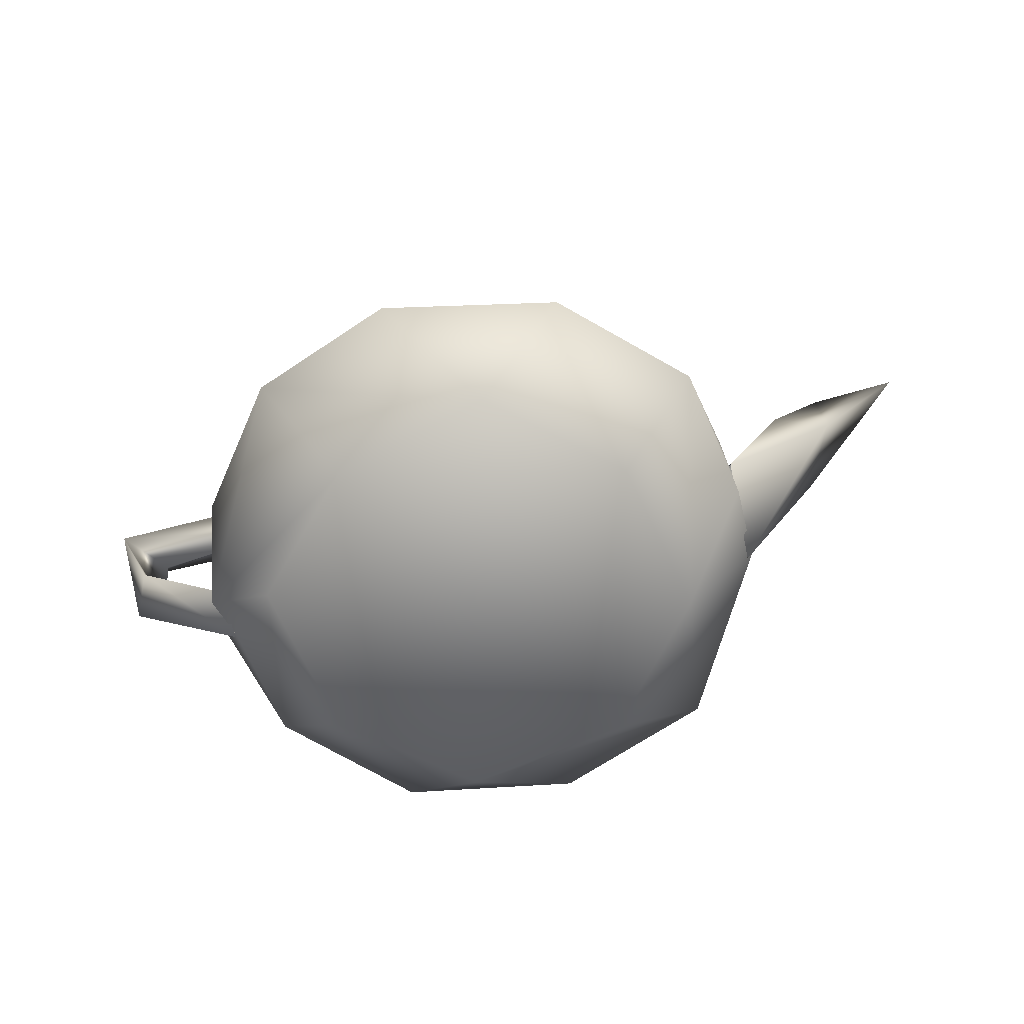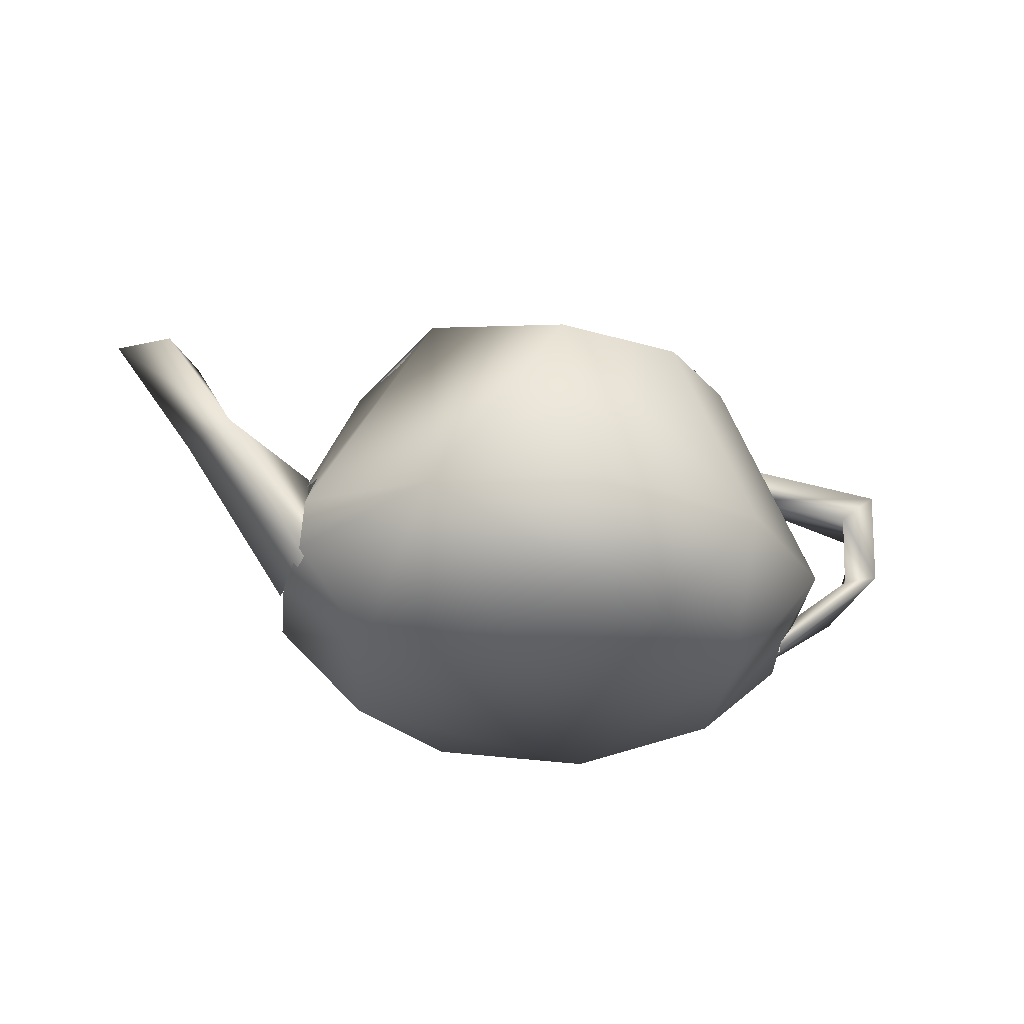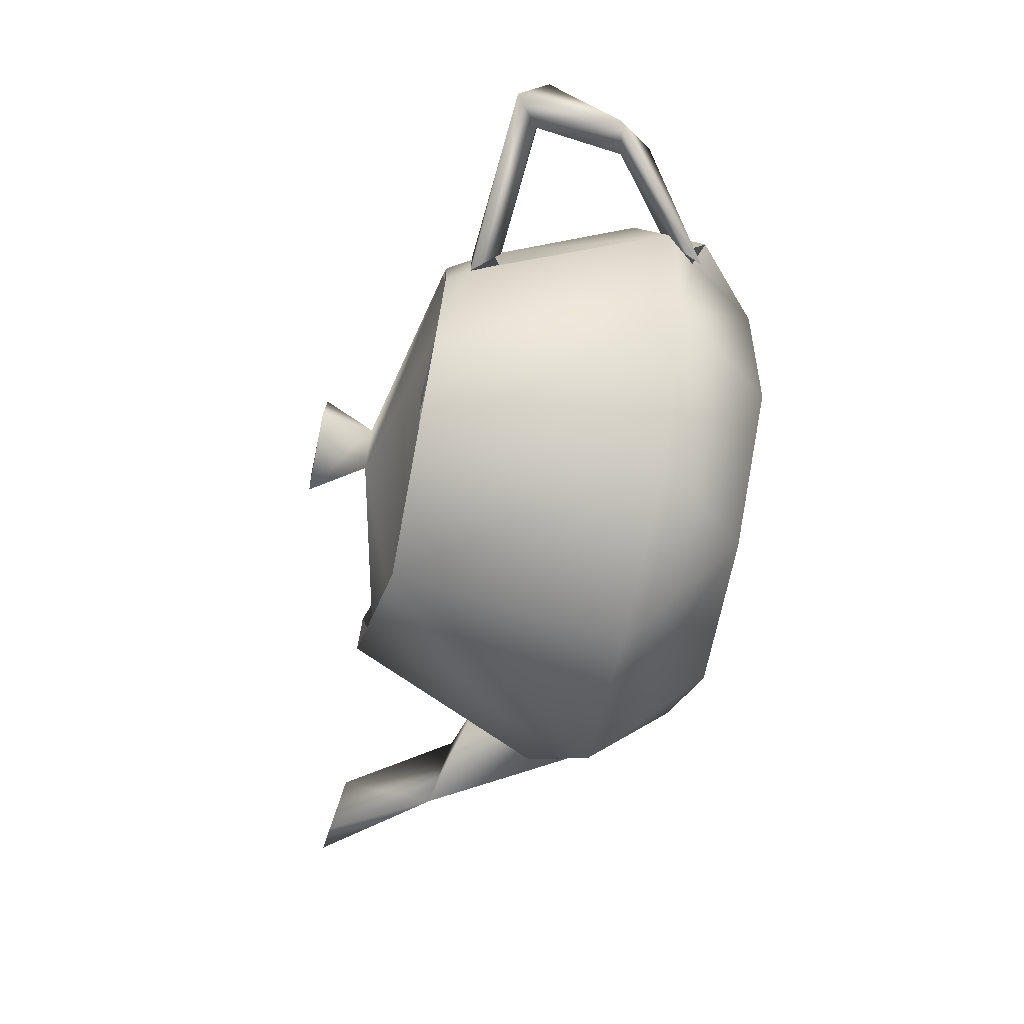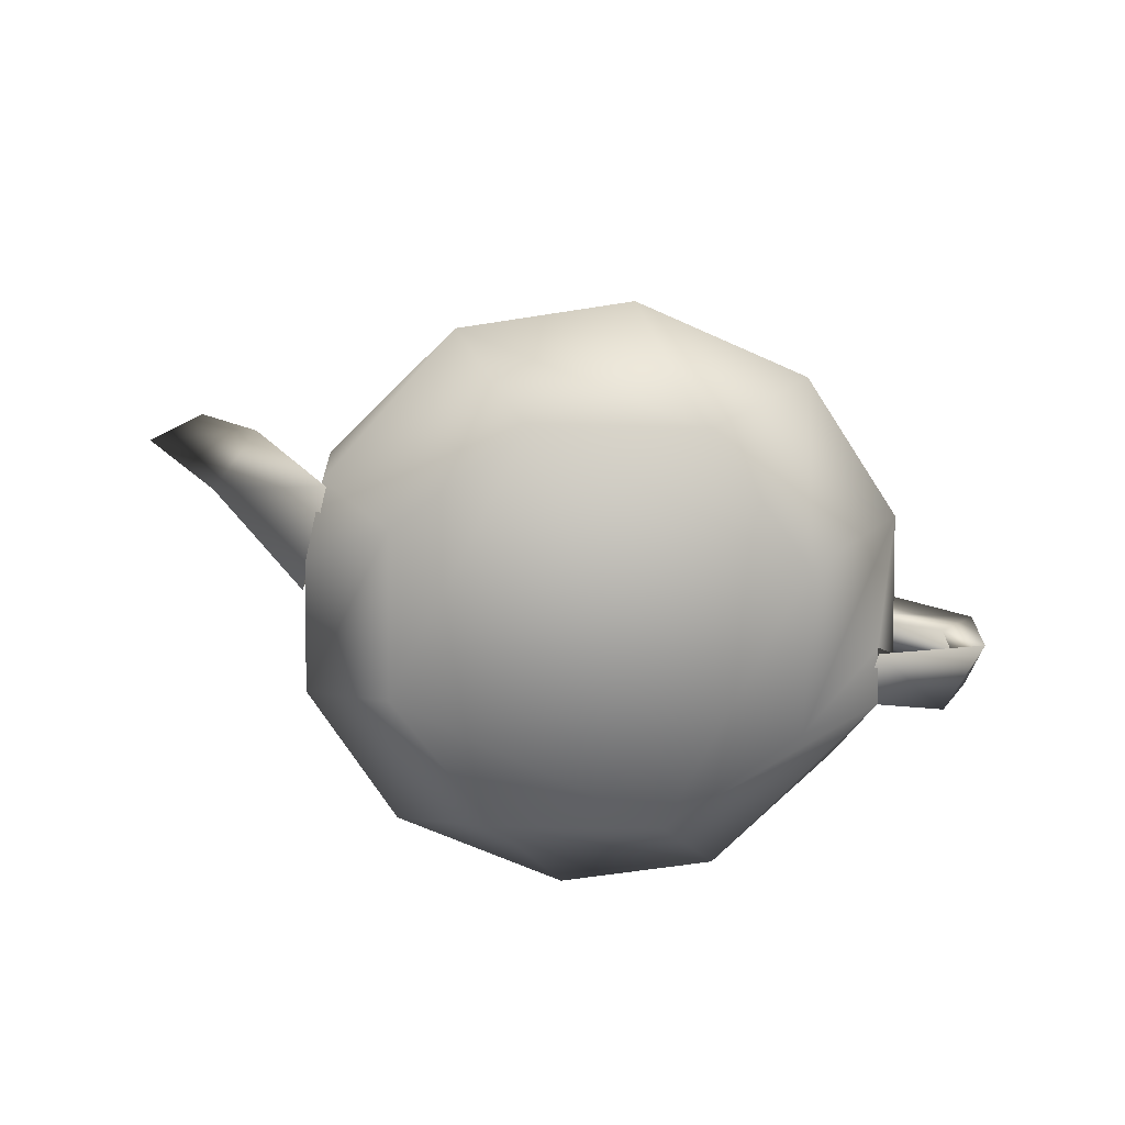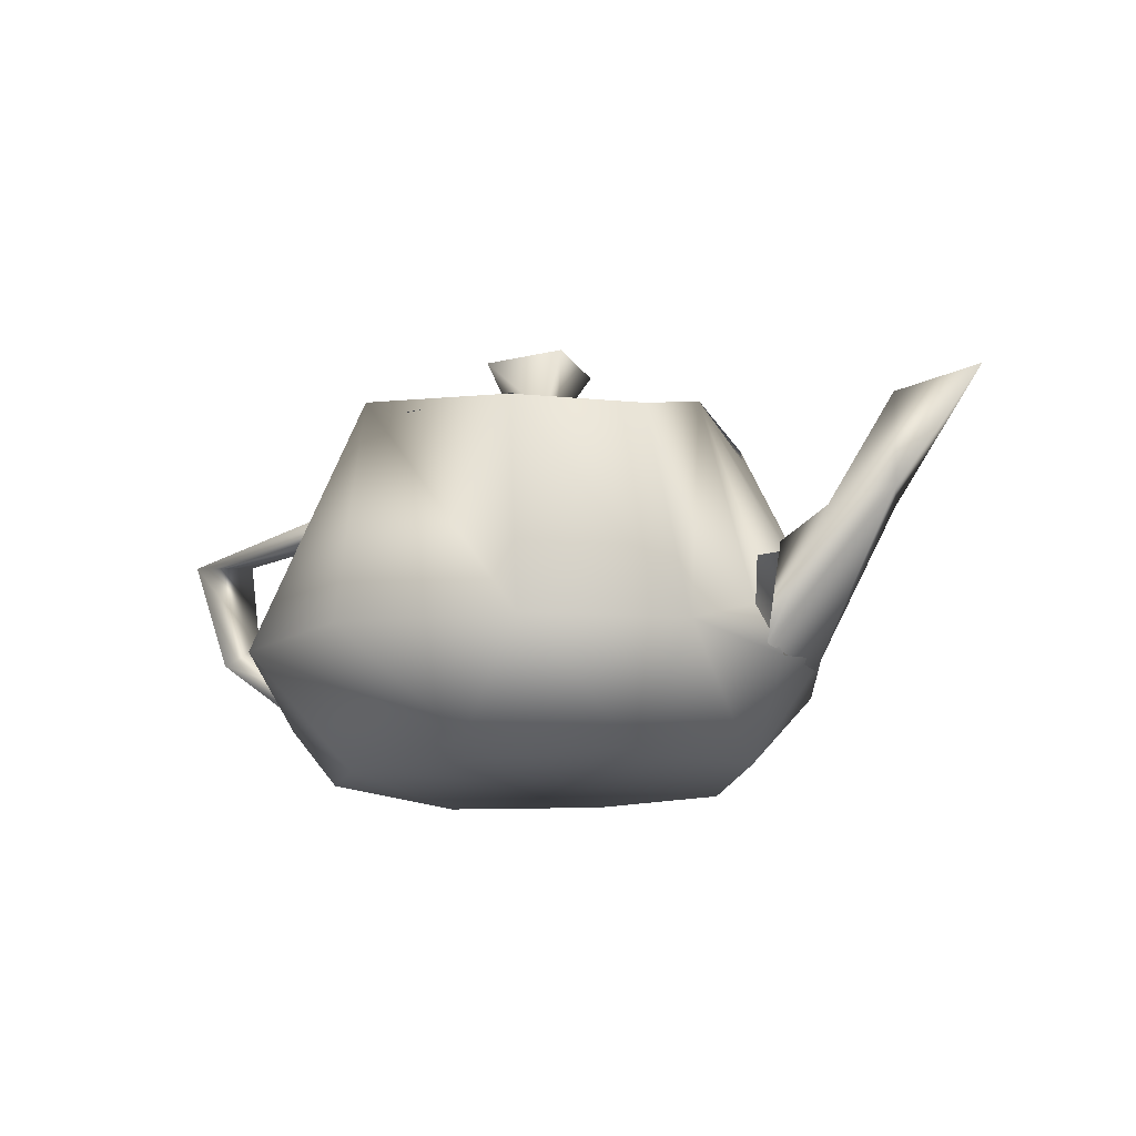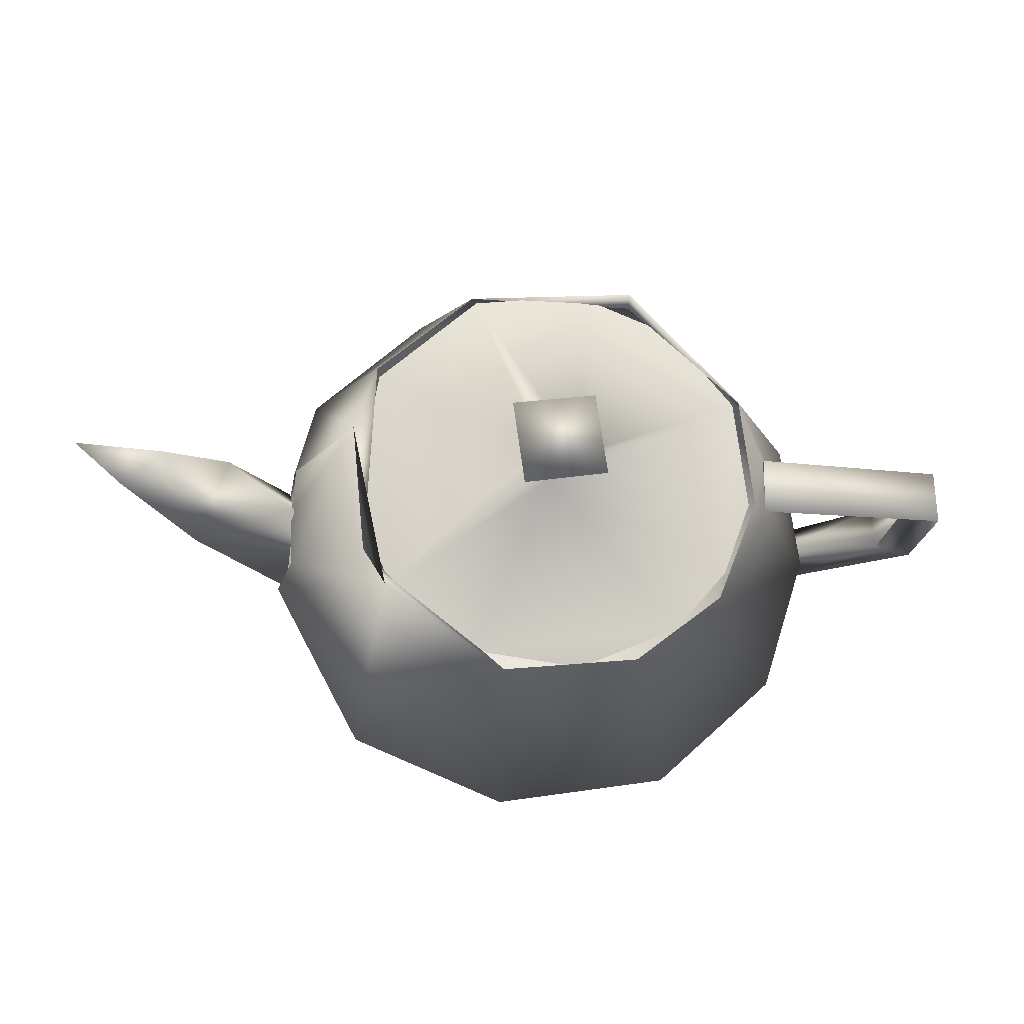
<metadata>
{"format":"obj","ext":"obj","renderer":"f3d","projection":"perspective","resolution":1024,"background":"white","views":[{"elev":-66.5,"azim":11.5,"up":"+Y"},{"elev":-28.6,"azim":160.9,"up":"+Y"},{"elev":-70.7,"azim":-101.2,"up":"+Z"},{"elev":-73.9,"azim":165.3,"up":"+Y"},{"elev":-14.9,"azim":29.8,"up":"+Y"},{"elev":-19.7,"azim":176.5,"up":"+Z"}]}
</metadata>
<code>
o teapot.005
v -2.759 1.099 0.3424
v -2.78 1.058 0.3315
v -3.101 1.024 0.244
v -2.796 1.043 0.2779
v -3.187 1.009 0.3517
v -2.758 1.107 0.2089
v -3.172 1.079 0.2077
v -2.758 1.107 0.2127
v -2.923 0.6796 0.2303
v -2.78 1.046 0.2301
v -2.872 0.7337 0.5038
v -3.081 0.8248 0.2292
v -3.089 0.7539 0.3499
v -2.903 0.6829 0.2756
v -2.873 0.5976 0.3336
v -2.873 0.5931 0.2149
v -3.158 0.8401 0.2043
v -2.873 0.6138 0.2073
v -2.828 0.6488 -0.07759
v -2.854 0.6571 0.3453
v -2.9 0.5798 0.3205
v -1.653 0.8288 0.1546
v -1.652 0.8646 0.274
v -1.66 0.8875 0.2691
v -1.501 0.919 0.3777
v -1.375 1.167 0.3053
v -1.648 0.7142 0.4275
v -1.658 0.8271 0.3931
v -1.371 0.9539 0.3241
v -1.633 0.6203 0.1623
v -1.635 0.6336 0.4029
v -1.693 0.6479 0.632
v -1.627 0.6204 0.3363
v -1.435 0.9582 0.1658
v -1.285 1.186 0.2173
v -1.621 0.6463 0.1576
v -1.619 0.7438 0.1165
v -1.177 1.192 0.3122
v -1.802 1.201 0.3612
v -1.853 1.158 0.5265
v -2.072 1.16 0.711
v -2.44 1.203 0.7115
v -2.442 1.147 0.7022
v -2.695 1.16 0.4608
v -2.725 1.158 0.2124
v -2.636 1.16 -0.01577
v -2.445 1.16 -0.1632
v -2.148 1.157 -0.1901
v -1.881 1.203 -0.00988
v -1.83 1.148 0.08859
v -1.957 0.6413 0.8692
v -2.351 0.6541 0.9307
v -2.667 0.6541 0.7993
v -2.56 0.6413 -0.3214
v -2.166 0.6541 -0.3828
v -1.817 0.649 -0.2327
v -1.784 0.4298 0.1675
v -2.152 0.4298 0.7482
v -2.733 0.4298 0.3803
v -2.365 0.4298 -0.2003
v -2.499 0.4037 0.6496
v -2.008 0.4171 -0.1131
v -2.646 0.4171 0.02323
v -1.872 0.4171 0.5246
v -2.22 1.262 0.3098
v -2.315 1.263 0.2843
v -2.241 1.262 0.2214
v -1.806 1.141 0.2115
v -1.858 1.153 0.5079
v -2.081 1.167 0.6959
v -2.323 1.156 0.7262
v -2.68 1.164 0.4526
v -2.65 1.158 0.04435
v -2.534 1.168 -0.09212
v -2.321 1.141 -0.1784
v -2.08 1.154 -0.1474
v -1.893 1.168 -0.001792
v -2.154 1.389 0.3524
v -2.337 1.381 0.378
v -2.363 1.381 0.1955
v -2.18 1.381 0.1698
v -2.712 1.15 0.2115
v -2.539 1.15 0.6367
v -2.759 1.106 0.3386
f 1 2 44
f 3 4 5
f 5 4 84
f 45 6 1
f 5 84 7
f 6 9 10
f 3 7 4
f 4 7 8
f 11 2 9
f 12 3 5
f 12 5 13
f 14 12 13
f 14 13 15
f 2 10 9
f 15 13 16
f 5 7 17
f 13 5 17
f 13 17 16
f 17 7 3
f 17 3 12
f 16 17 12
f 16 12 14
f 25 24 31
f 25 31 29
f 26 25 29
f 38 26 29
f 29 31 30
f 29 30 34
f 38 29 34
f 38 34 35
f 34 24 25
f 34 25 26
f 35 34 26
f 26 38 35
f 42 43 44
f 49 48 50
f 49 50 39
f 39 40 32
f 27 39 32
f 32 40 41
f 32 41 51
f 51 41 42
f 51 42 52
f 52 42 53
f 53 42 44
f 53 44 11
f 6 45 46
f 9 6 46
f 9 46 19
f 19 46 47
f 19 47 54
f 54 47 48
f 54 48 55
f 48 49 56
f 55 48 56
f 56 49 37
f 37 49 22
f 22 49 39
f 22 39 23
f 57 33 32
f 57 32 64
f 64 32 51
f 64 51 58
f 58 51 52
f 58 52 53
f 58 53 61
f 53 11 21
f 61 53 21
f 61 21 59
f 59 21 18
f 59 18 19
f 59 19 63
f 63 19 54
f 63 54 60
f 60 54 55
f 60 55 56
f 60 56 62
f 62 56 57
f 56 37 36
f 57 56 36
f 57 36 33
f 64 61 62
f 57 64 62
f 62 61 63
f 60 62 63
f 59 63 61
f 58 61 64
f 77 67 65
f 77 65 69
f 68 77 69
f 69 65 70
f 70 65 66
f 70 66 71
f 71 66 72
f 72 66 67
f 72 67 73
f 73 67 74
f 74 67 76
f 75 74 76
f 76 67 77
f 65 78 79
f 65 79 66
f 79 78 80
f 66 79 80
f 80 78 81
f 66 80 81
f 66 81 67
f 67 81 78
f 67 78 65
f 72 73 82
f 71 72 83
f 23 39 28
f 28 39 27
f 8 7 84
f 44 45 1
f 2 11 44
f 30 24 34
f 33 27 32
f 19 18 9
f 11 9 20
f 40 39 50
f 41 43 42
f 21 11 20

</code>
